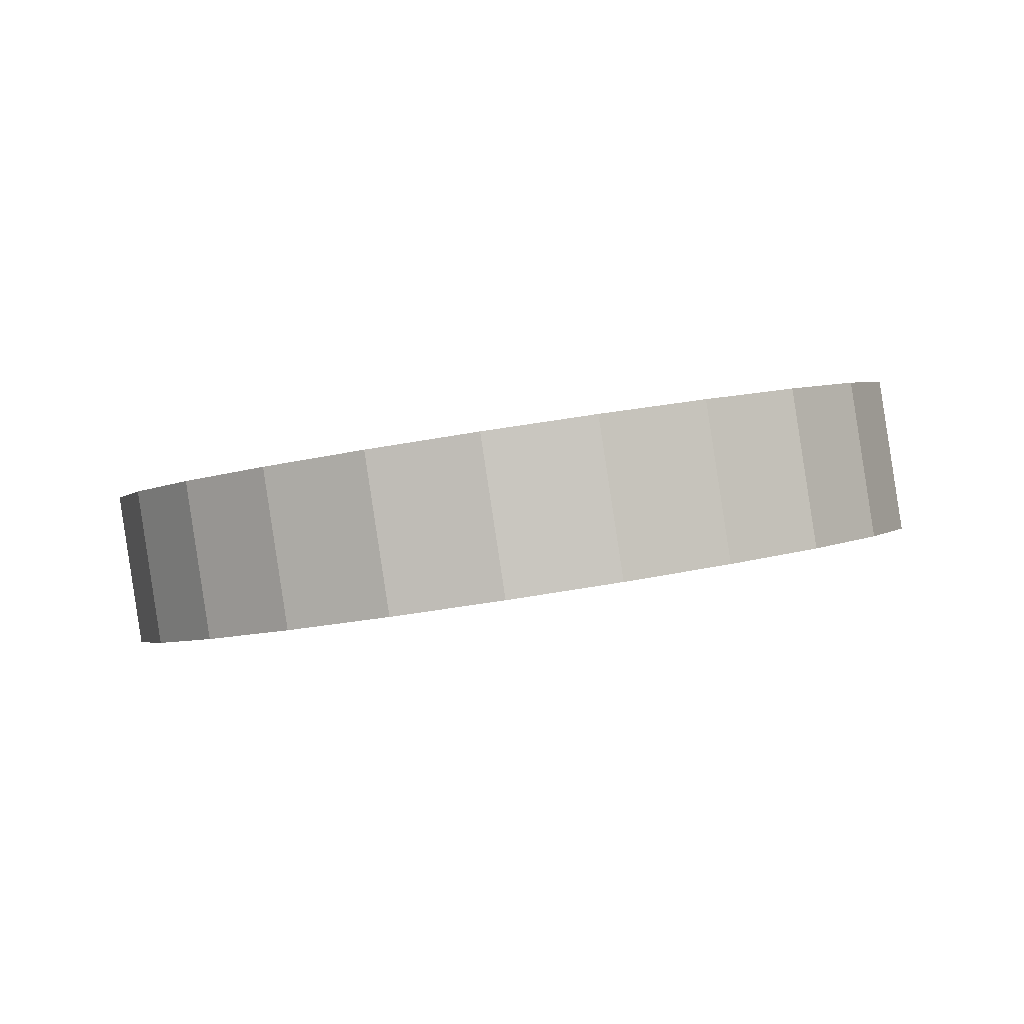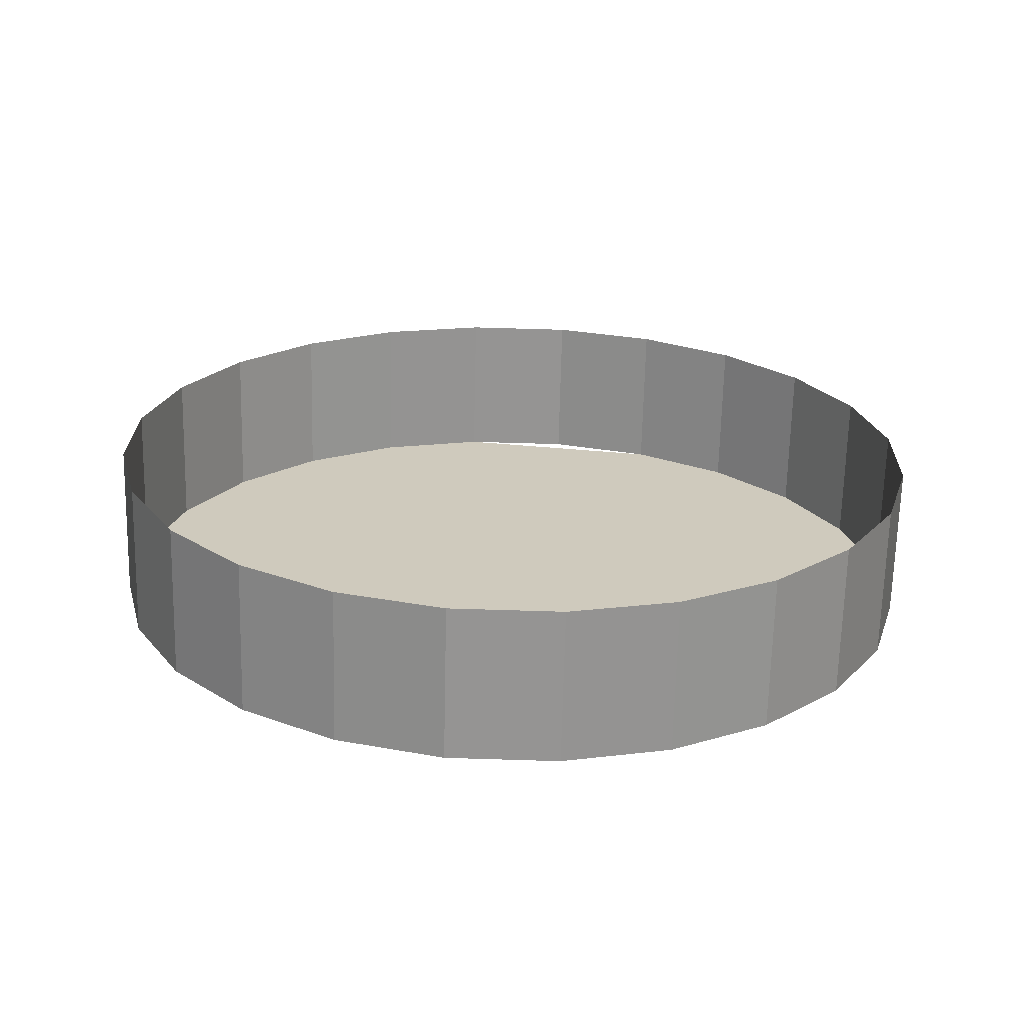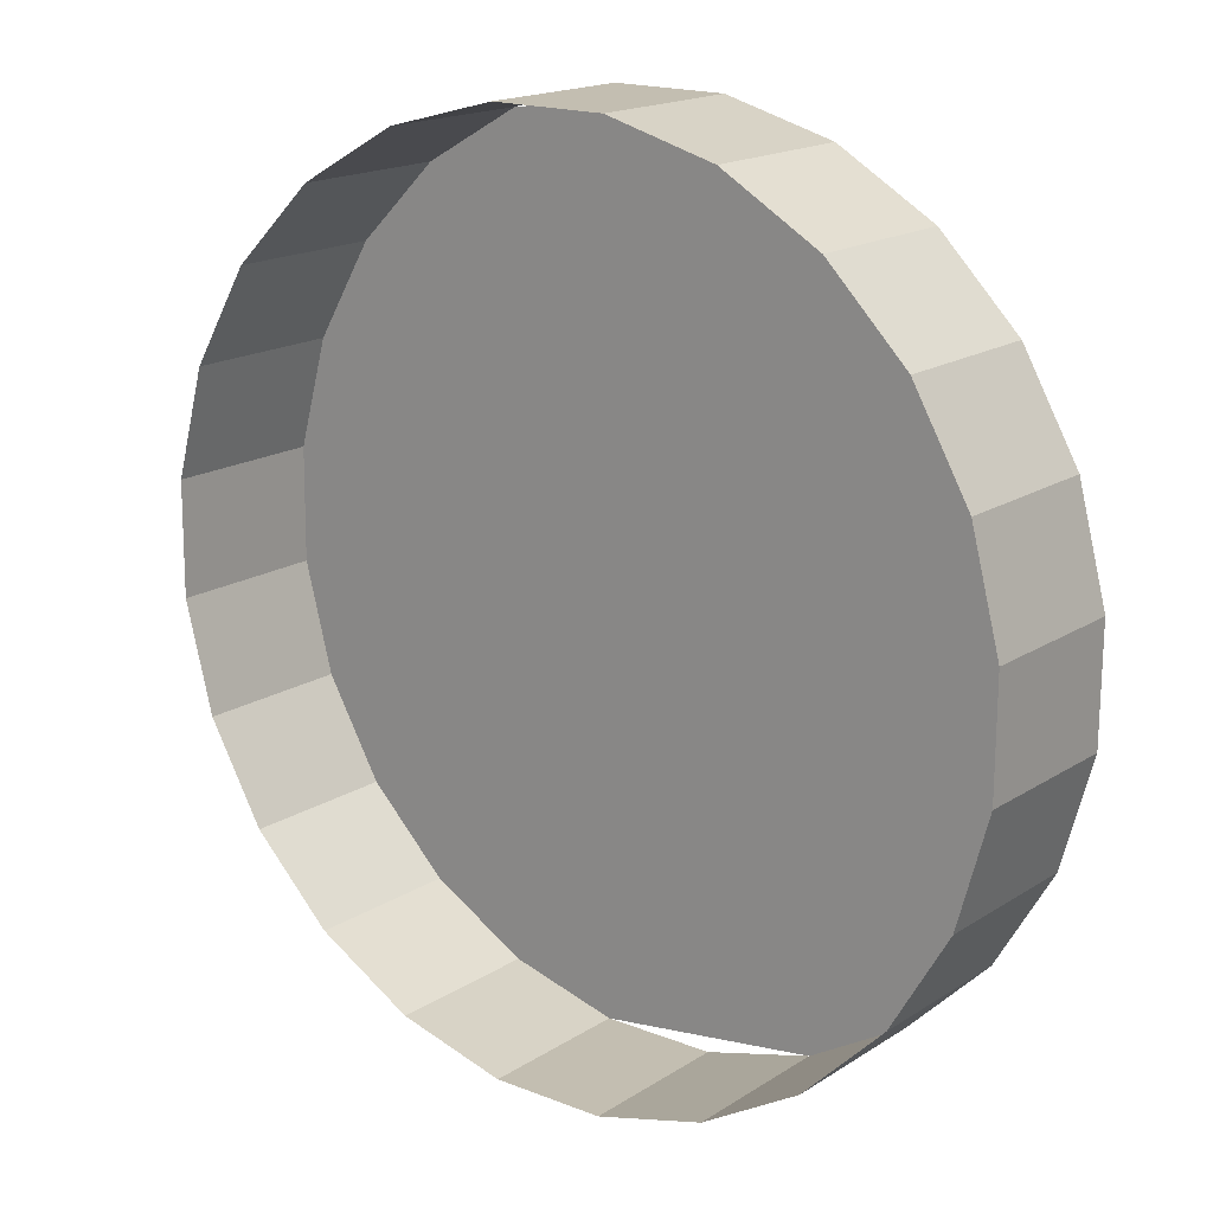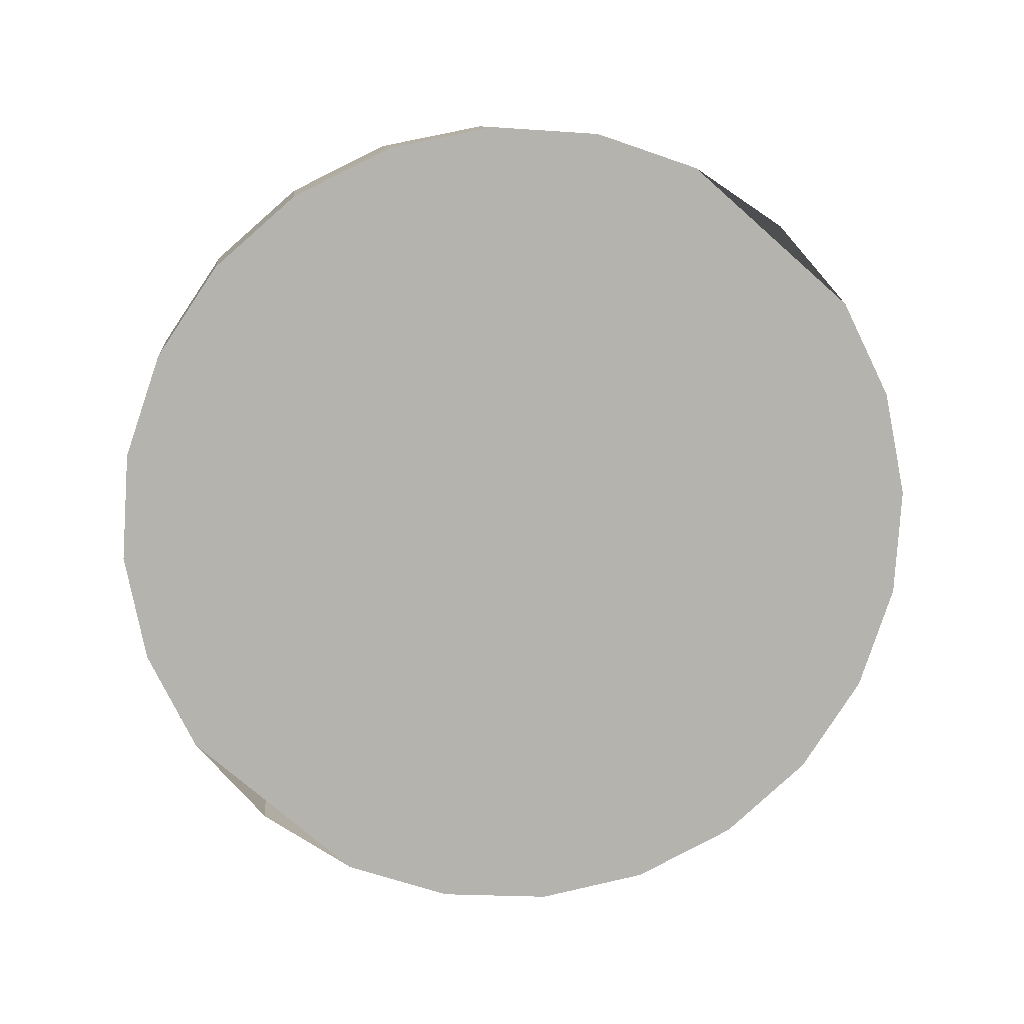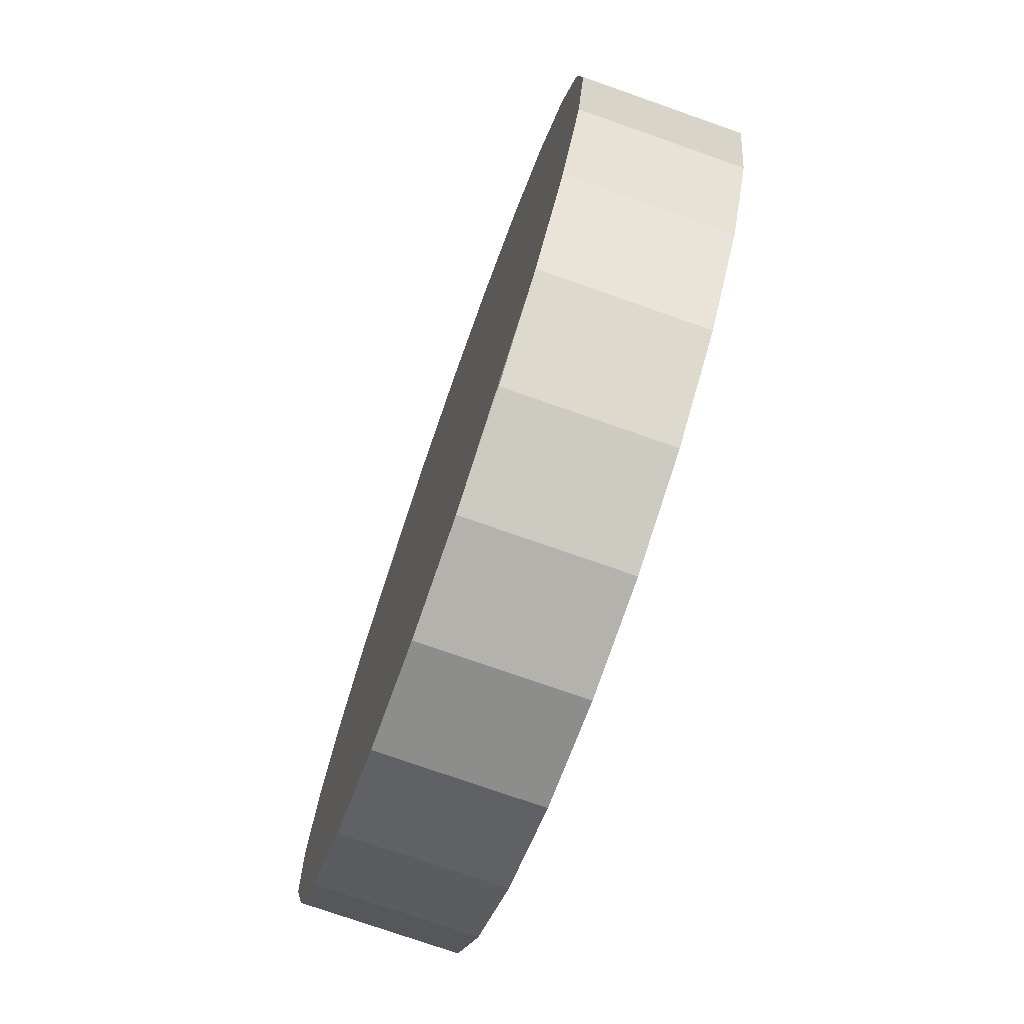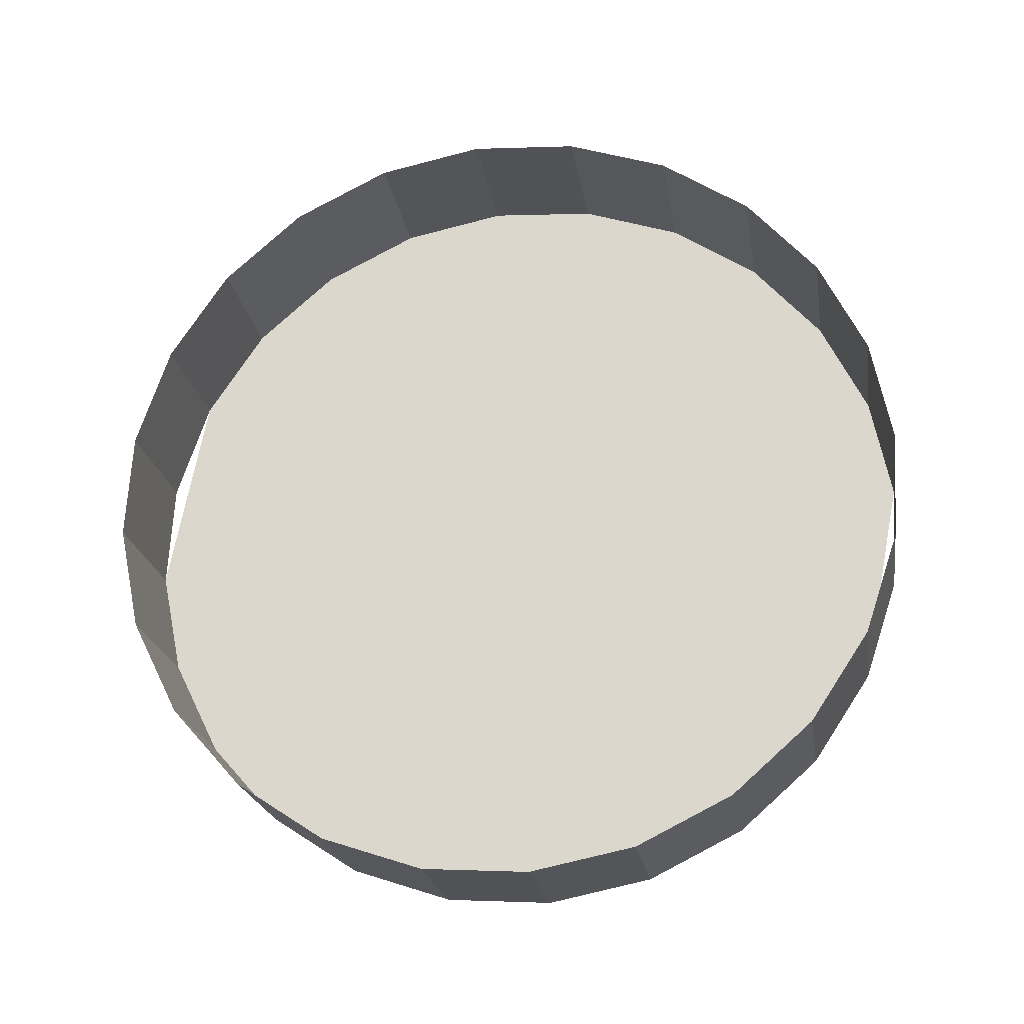
<metadata>
{"format":"obj","ext":"obj","renderer":"f3d","projection":"perspective","resolution":1024,"background":"white","views":[{"elev":2.8,"azim":107.2,"up":"+Z"},{"elev":31.7,"azim":-171.4,"up":"+Z"},{"elev":5.5,"azim":38.6,"up":"+Y"},{"elev":-72.8,"azim":138.4,"up":"+Z"},{"elev":76.7,"azim":-72.8,"up":"+Y"},{"elev":70.0,"azim":100.9,"up":"+Z"}]}
</metadata>
<code>
o mesh24/mesh24-geometry#mesh24-geometry
v -0.02971 0.4908 0.8402
v -0.008754 0.4982 0.811
v -0.02971 0.4955 0.8106
v -0.008754 0.4935 0.8406
v -0.04923 0.4828 0.8389
v 0.0122 0.4908 0.8402
v -0.04923 0.4875 0.8093
v 0.0122 0.4955 0.8106
v 0.03172 0.4875 0.8093
v -0.066 0.4701 0.8369
v 0.03172 0.4828 0.8389
v 0.04849 0.4748 0.8073
v -0.066 0.4748 0.8073
v 0.04849 0.4701 0.8369
v -0.07886 0.4582 0.8047
v 0.06136 0.4582 0.8047
v -0.07886 0.4535 0.8343
v 0.06136 0.4535 0.8343
v -0.08695 0.4389 0.8017
v 0.06944 0.4389 0.8017
v -0.08695 0.4342 0.8312
v 0.06944 0.4342 0.8312
v -0.08971 0.4182 0.7984
v 0.0722 0.4182 0.7984
v -0.08971 0.4135 0.828
v 0.0722 0.4135 0.828
v -0.08695 0.3975 0.7951
v 0.06944 0.3975 0.7951
v -0.08695 0.3928 0.8247
v 0.06944 0.3928 0.8247
v -0.07886 0.3782 0.792
v 0.06136 0.3783 0.792
v -0.07886 0.3736 0.8216
v 0.06136 0.3736 0.8216
v -0.066 0.3617 0.7894
v 0.04849 0.3617 0.7894
v -0.066 0.357 0.819
v 0.04849 0.357 0.819
v -0.04923 0.3443 0.817
v -0.04923 0.349 0.7874
v 0.03172 0.3443 0.817
v 0.03172 0.349 0.7874
v -0.02971 0.3363 0.8157
v -0.02971 0.341 0.7861
v 0.0122 0.3363 0.8157
v 0.0122 0.341 0.7861
v -0.008754 0.3336 0.8153
v -0.008754 0.3383 0.7857
f 1 2 3
f 2 1 4
f 3 2 1
f 4 1 2
f 3 5 1
f 1 5 3
f 2 6 4
f 4 6 2
f 5 3 7
f 7 3 5
f 6 2 8
f 8 2 6
f 3 9 7
f 7 9 3
f 7 10 5
f 5 10 7
f 8 11 6
f 6 11 8
f 9 3 8
f 8 3 9
f 12 7 9
f 9 7 12
f 10 7 13
f 13 7 10
f 11 8 9
f 9 8 11
f 7 12 13
f 13 12 7
f 14 9 12
f 12 9 14
f 15 10 13
f 13 10 15
f 9 14 11
f 11 14 9
f 16 13 12
f 12 13 16
f 16 14 12
f 12 14 16
f 10 15 17
f 17 15 10
f 13 16 15
f 15 16 13
f 14 16 18
f 18 16 14
f 19 17 15
f 15 17 19
f 20 15 16
f 16 15 20
f 20 18 16
f 16 18 20
f 17 19 21
f 21 19 17
f 15 20 19
f 19 20 15
f 18 20 22
f 22 20 18
f 23 21 19
f 19 21 23
f 24 19 20
f 20 19 24
f 24 22 20
f 20 22 24
f 21 23 25
f 25 23 21
f 19 24 23
f 23 24 19
f 22 24 26
f 26 24 22
f 27 25 23
f 23 25 27
f 24 27 23
f 23 27 24
f 28 26 24
f 24 26 28
f 25 27 29
f 29 27 25
f 27 24 28
f 28 24 27
f 26 28 30
f 30 28 26
f 31 29 27
f 27 29 31
f 28 31 27
f 27 31 28
f 32 30 28
f 28 30 32
f 29 31 33
f 33 31 29
f 31 28 32
f 32 28 31
f 30 32 34
f 34 32 30
f 35 33 31
f 31 33 35
f 32 35 31
f 31 35 32
f 36 34 32
f 32 34 36
f 33 35 37
f 37 35 33
f 35 32 36
f 36 32 35
f 34 36 38
f 38 36 34
f 35 39 37
f 37 39 35
f 36 40 35
f 35 40 36
f 36 41 38
f 38 41 36
f 39 35 40
f 40 35 39
f 40 36 42
f 42 36 40
f 41 36 42
f 42 36 41
f 40 43 39
f 39 43 40
f 42 44 40
f 40 44 42
f 42 45 41
f 41 45 42
f 43 40 44
f 44 40 43
f 44 42 46
f 46 42 44
f 45 42 46
f 46 42 45
f 44 47 43
f 43 47 44
f 46 47 45
f 45 47 46
f 47 44 48
f 48 44 47
f 47 46 48
f 48 46 47

</code>
